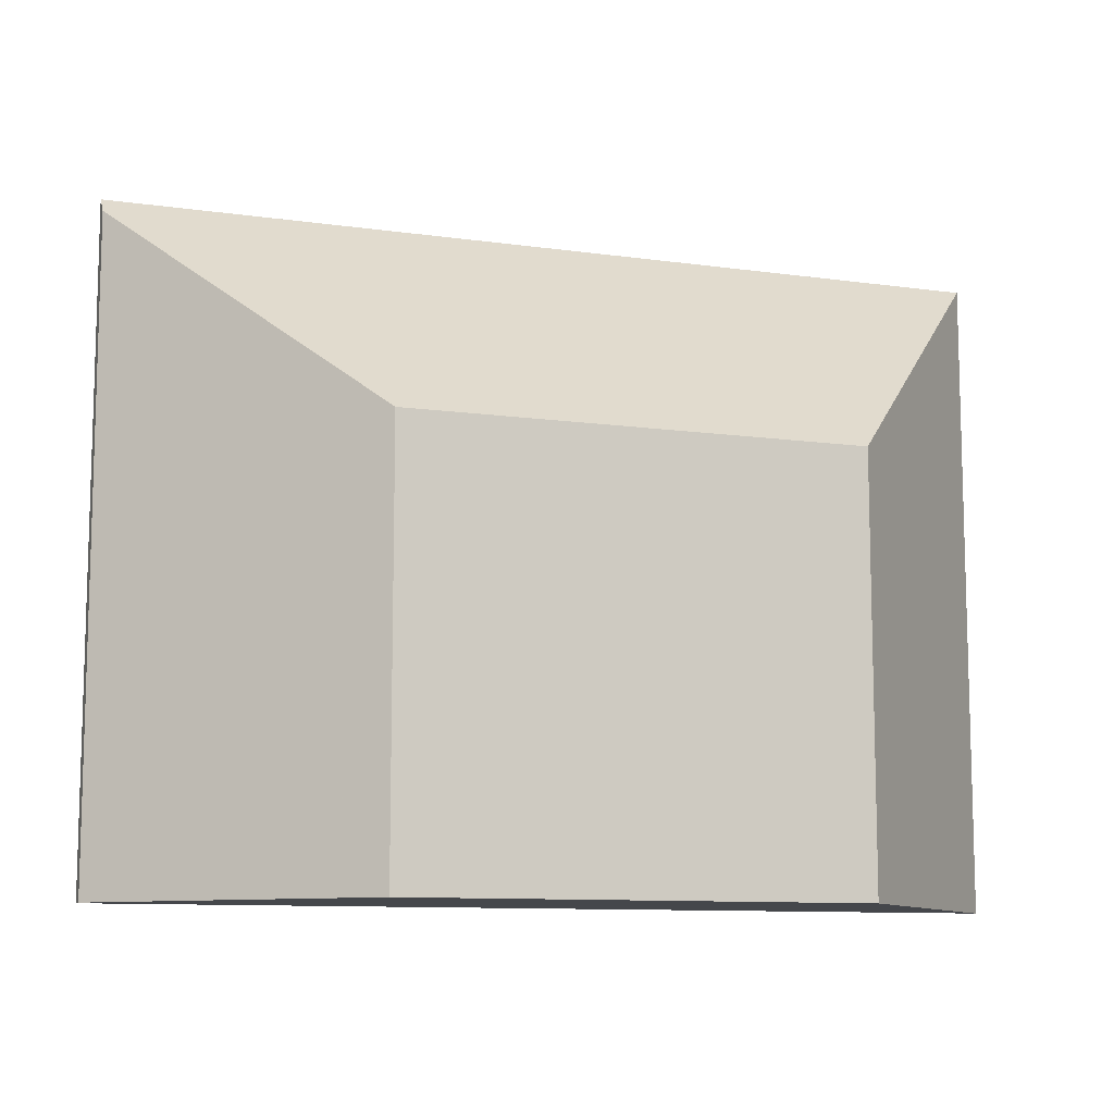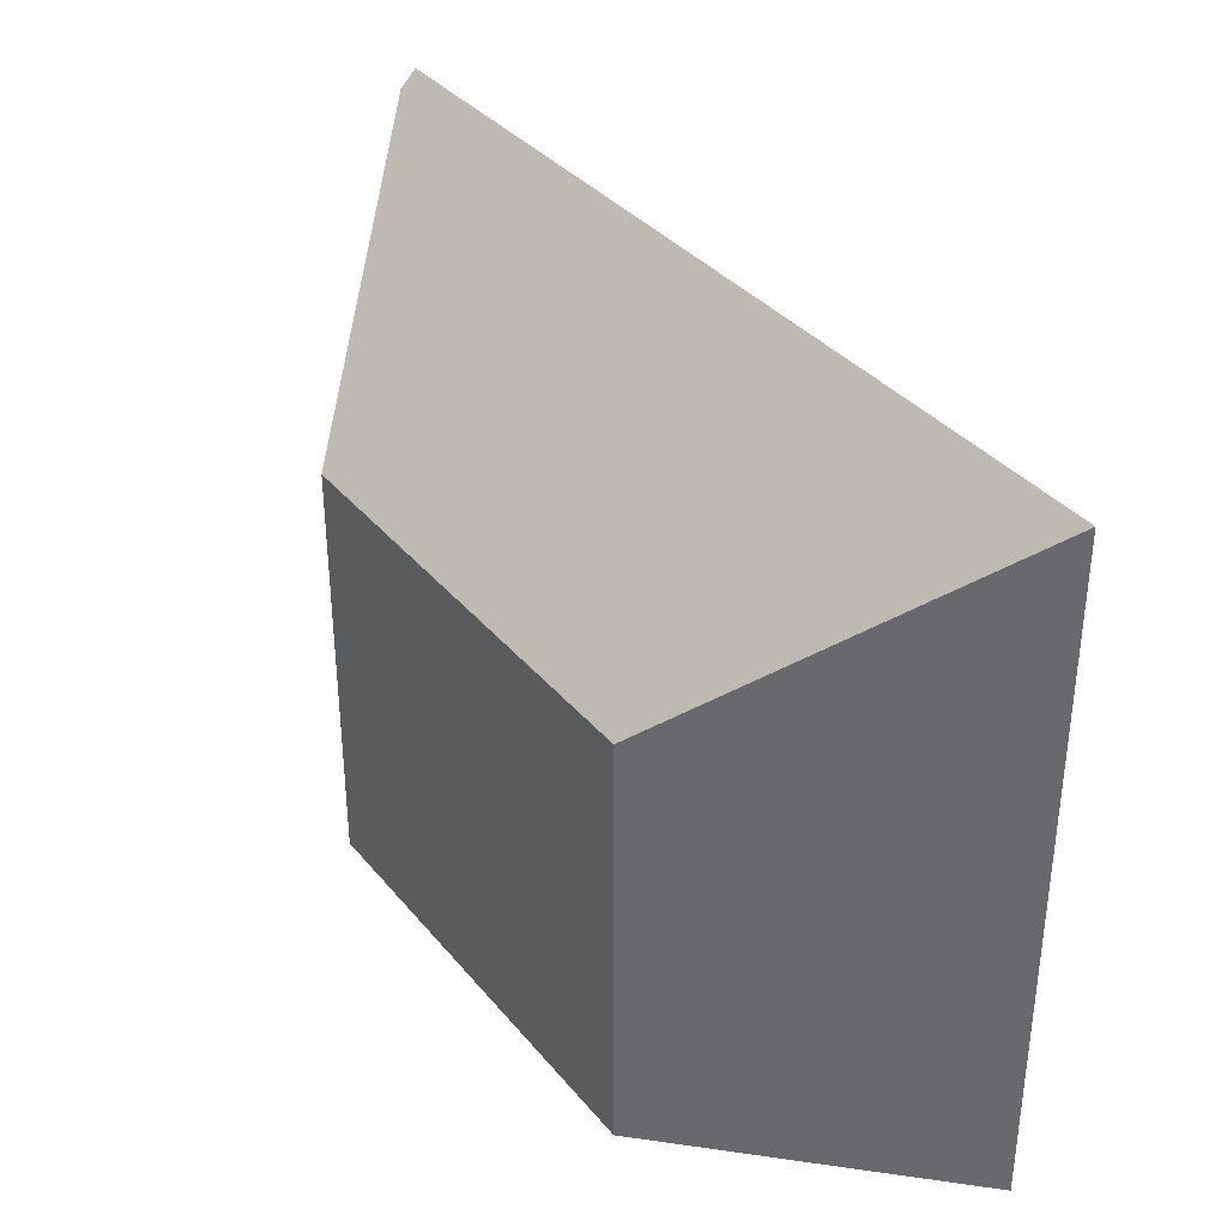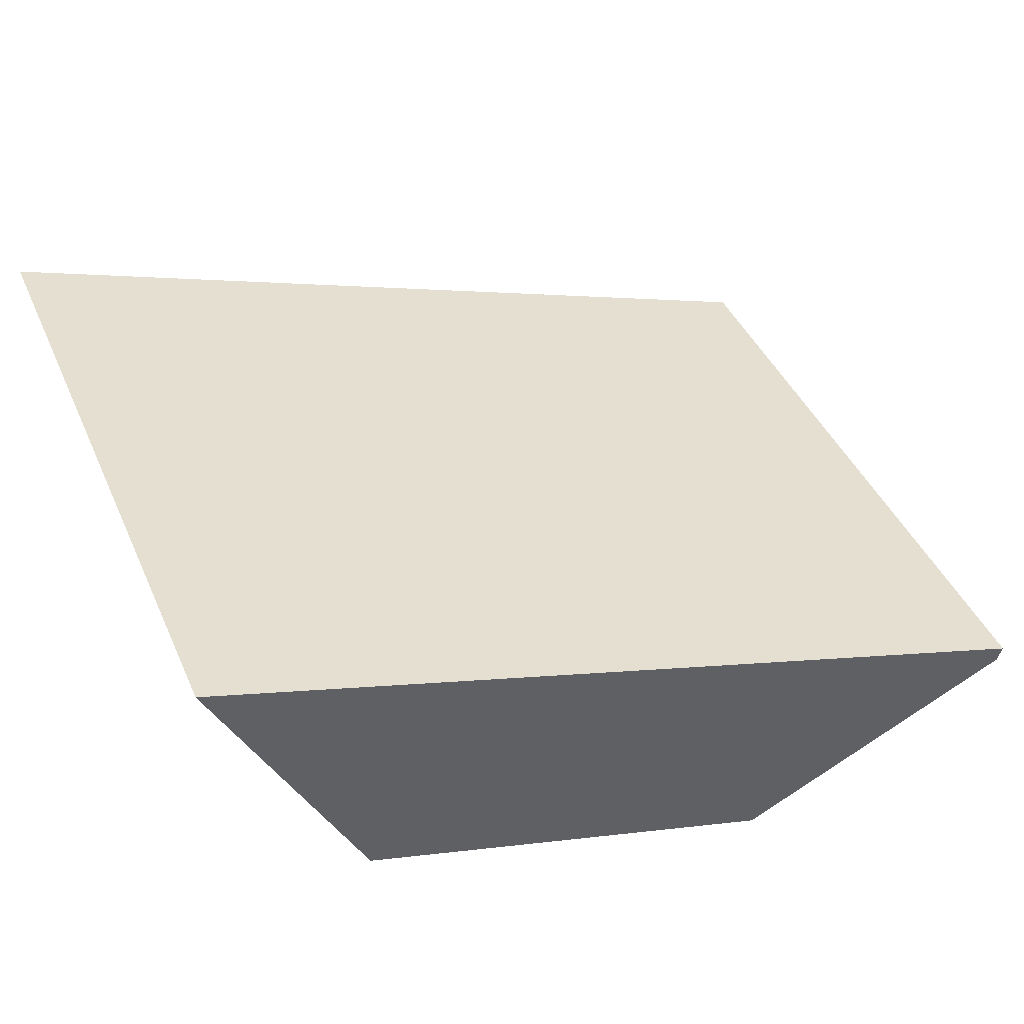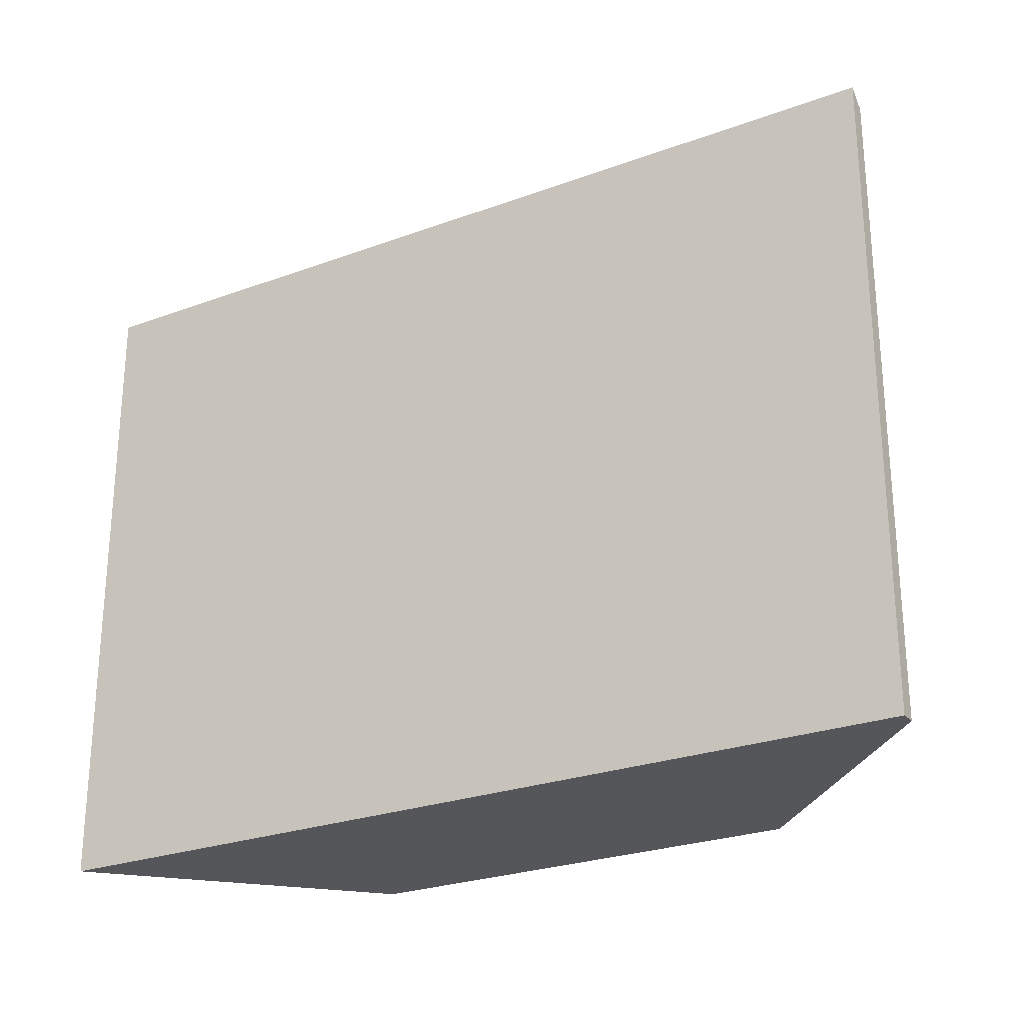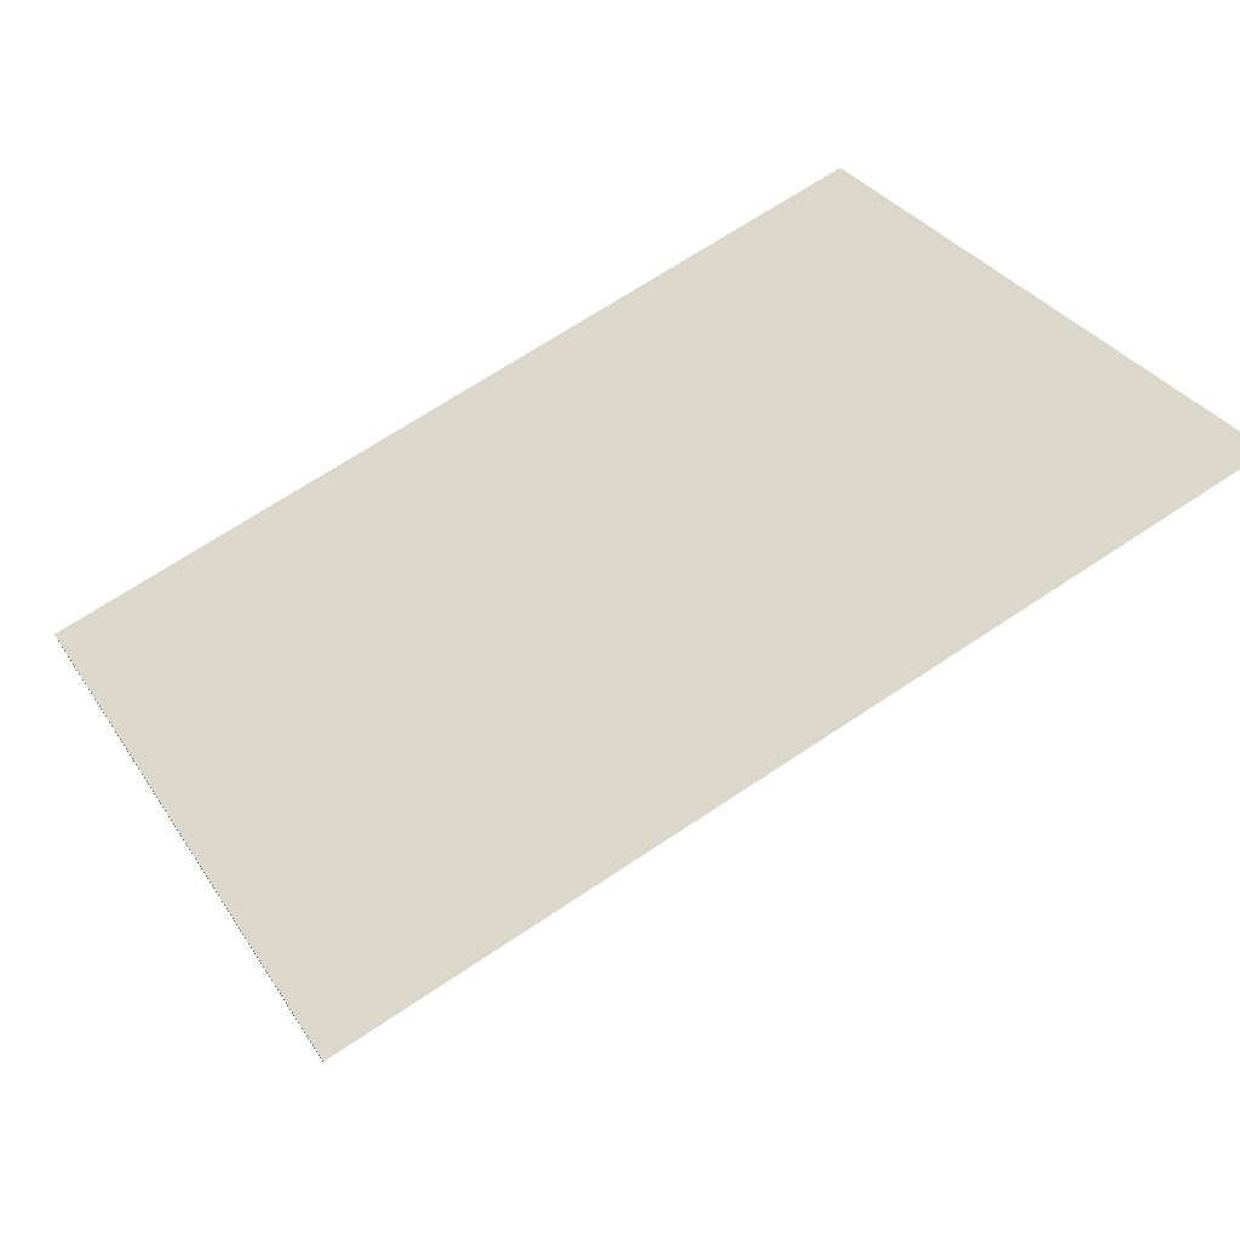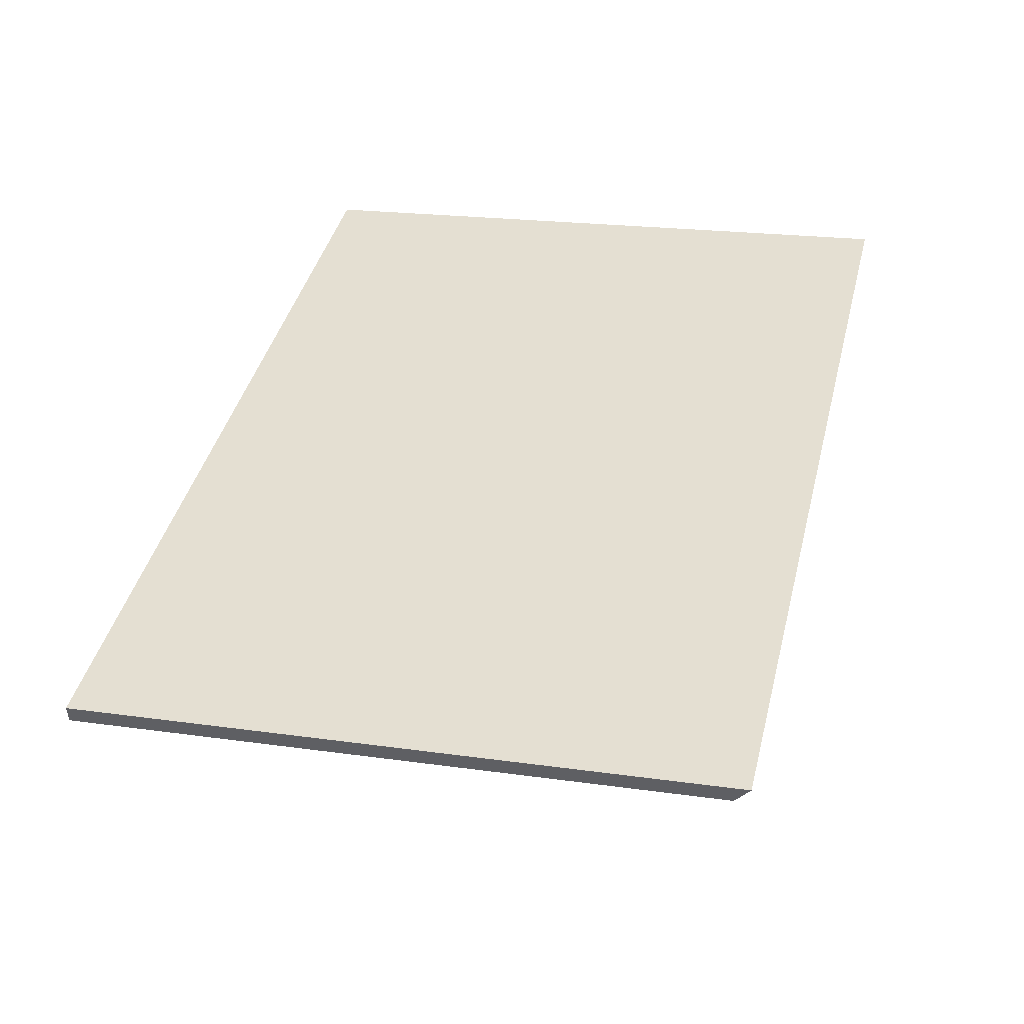
<metadata>
{"format":"obj","ext":"obj","renderer":"f3d","projection":"perspective","resolution":1024,"background":"white","views":[{"elev":-10.2,"azim":179.2,"up":"+Y"},{"elev":35.5,"azim":-104.9,"up":"+Y"},{"elev":43.2,"azim":-22.8,"up":"+Z"},{"elev":-25.8,"azim":49.5,"up":"+Y"},{"elev":33.6,"azim":151.7,"up":"+Z"},{"elev":20.8,"azim":104.4,"up":"+Z"}]}
</metadata>
<code>
v 0.7706 -0.002086 -0.9295
v 0.8009 -0.05207 -0.9928
v 0.8009 -0.1404 -0.9928
v 0.7706 -0.1404 -0.9295
v 0.8009 -0.05207 -0.9928
v 0.8914 -0.05207 -1.024
v 0.8914 -0.1404 -1.024
v 0.8009 -0.1404 -0.9928
v 0.8914 -0.05207 -1.024
v 0.9511 -0.00551 -0.9952
v 0.9511 -0.1404 -0.9952
v 0.8914 -0.1404 -1.024
v 0.9522 -0.1404 -0.992
v 0.7706 -0.1404 -0.9295
v 0.8009 -0.1404 -0.9928
v 0.8914 -0.1404 -1.024
v 0.9511 -0.1404 -0.9952
v 0.9522 -0.002118 -0.992
v 0.7706 -0.002086 -0.9295
v 0.7706 -0.1404 -0.9295
v 0.9522 -0.1404 -0.992
v 0.9522 -0.002118 -0.992
v 0.9511 -0.00551 -0.9952
v 0.8914 -0.05207 -1.024
v 0.8009 -0.05207 -0.9928
v 0.7706 -0.002086 -0.9295
v 0.9511 -0.00551 -0.9952
v 0.9522 -0.002118 -0.992
v 0.9522 -0.1404 -0.992
v 0.9511 -0.1404 -0.9952
f 1 2 3
f 1 3 4
f 5 6 7
f 5 7 8
f 9 10 11
f 9 11 12
f 13 14 15
f 13 15 16
f 13 16 17
f 18 19 20
f 18 20 21
f 22 23 24
f 22 24 25
f 22 25 26
f 27 28 29
f 27 29 30

</code>
